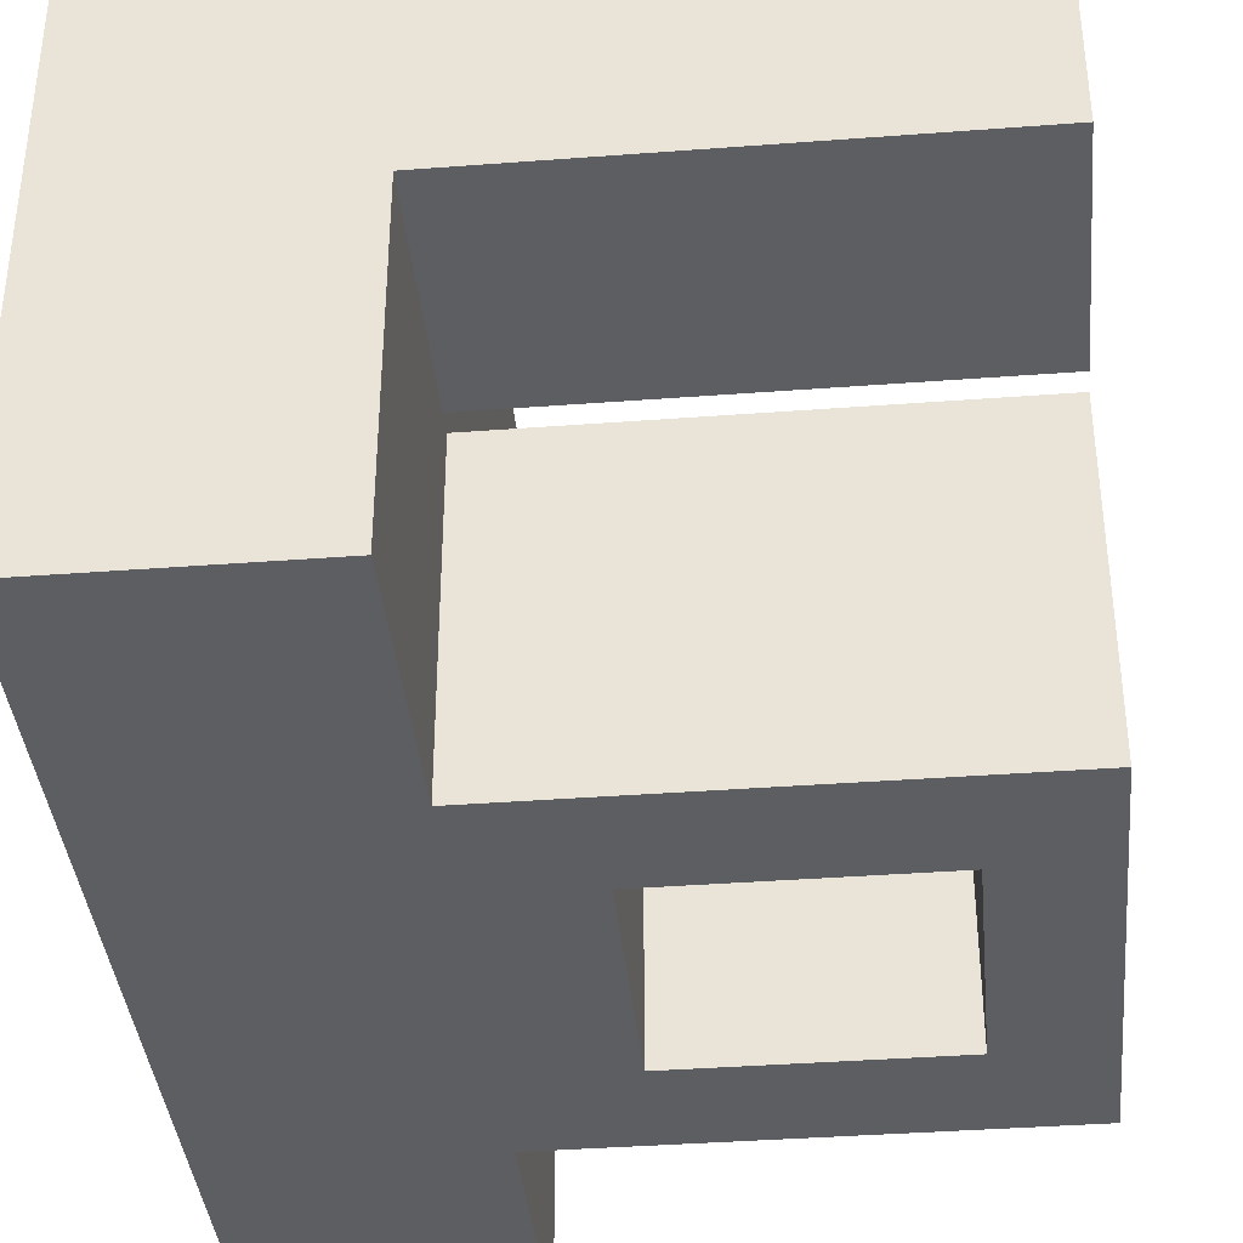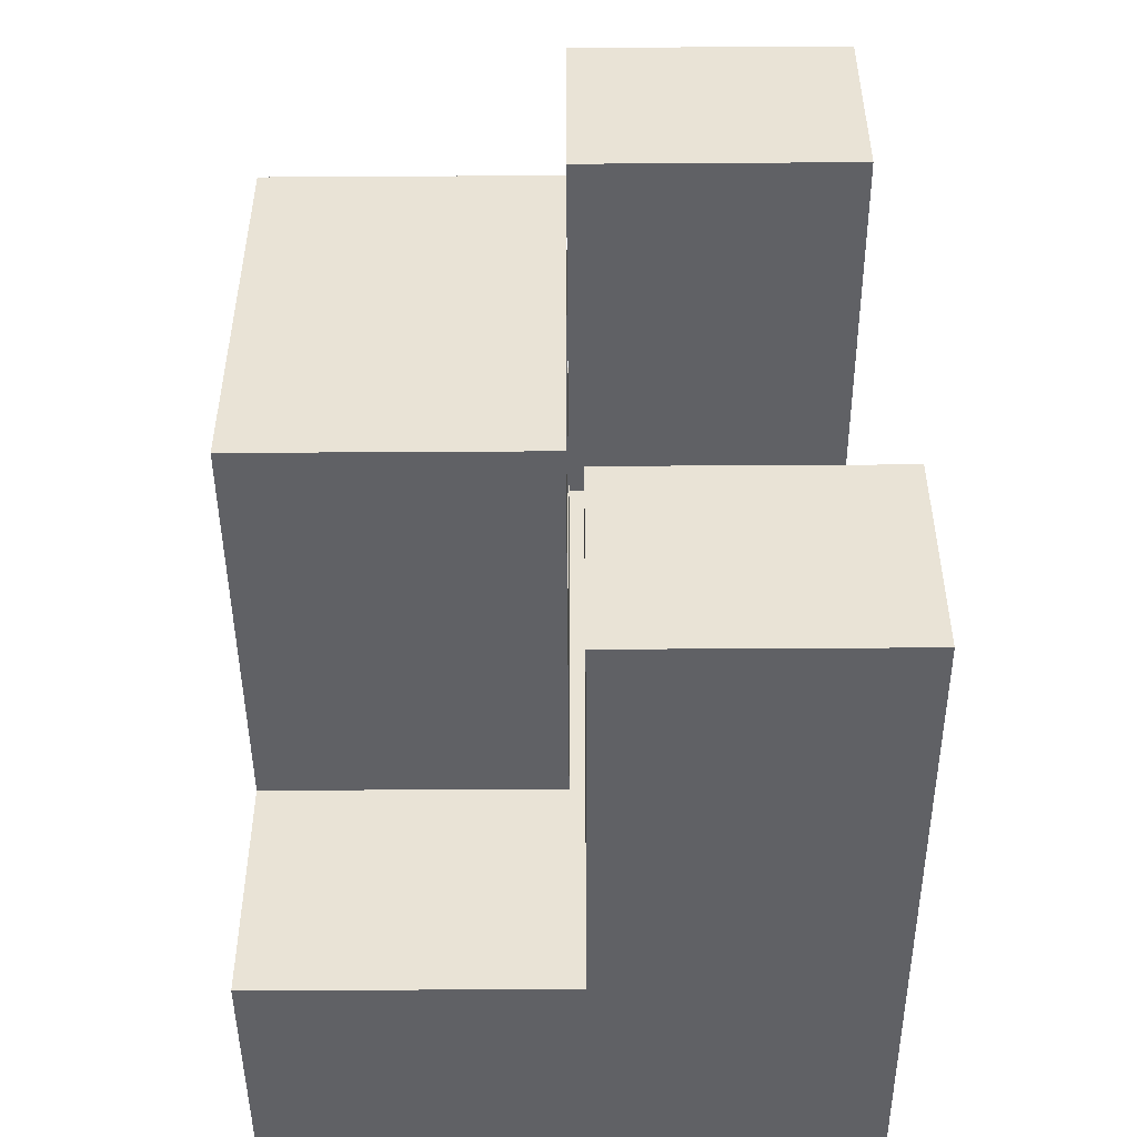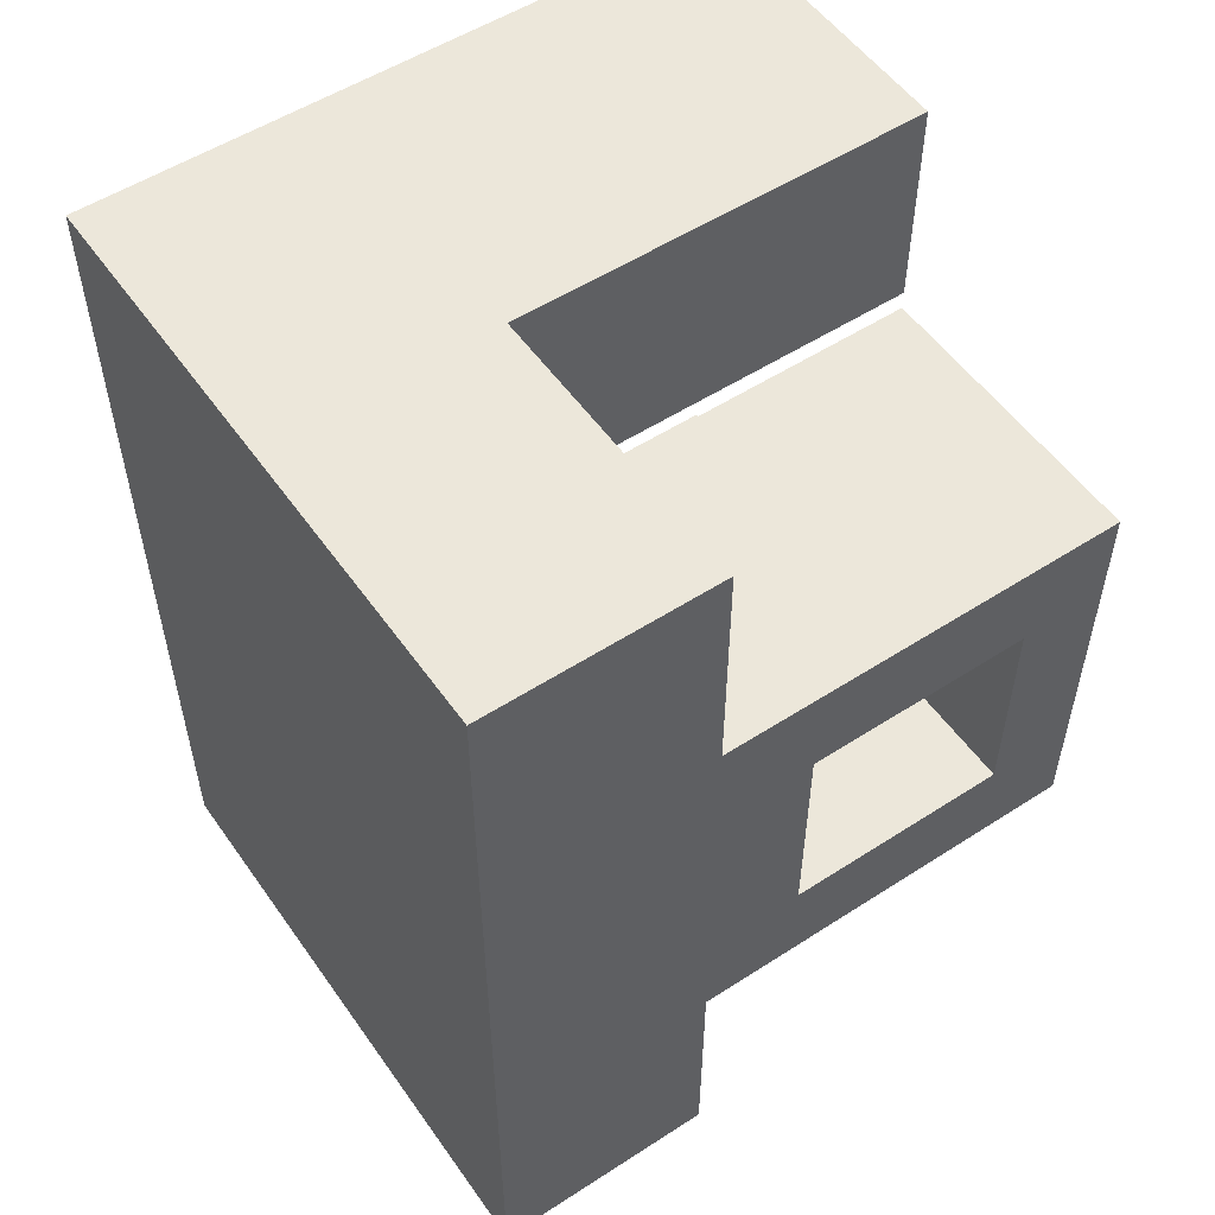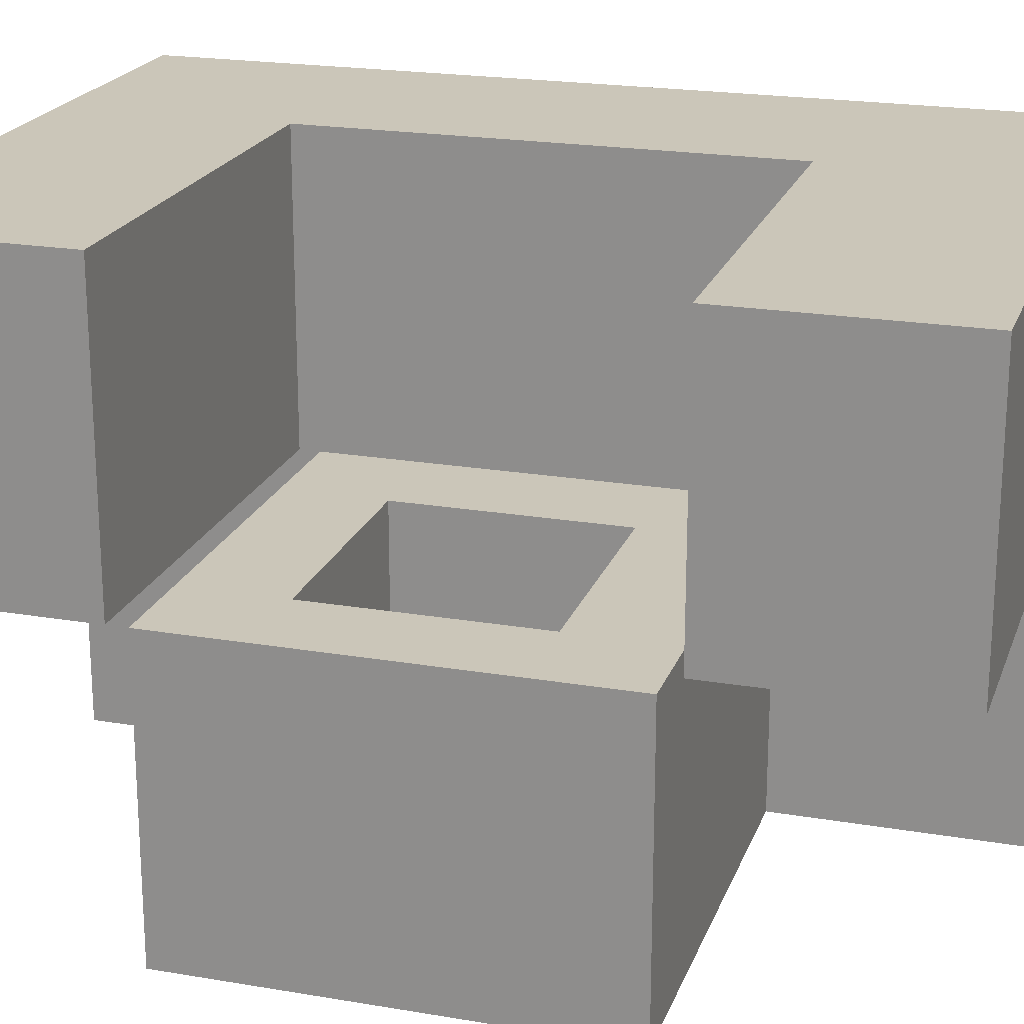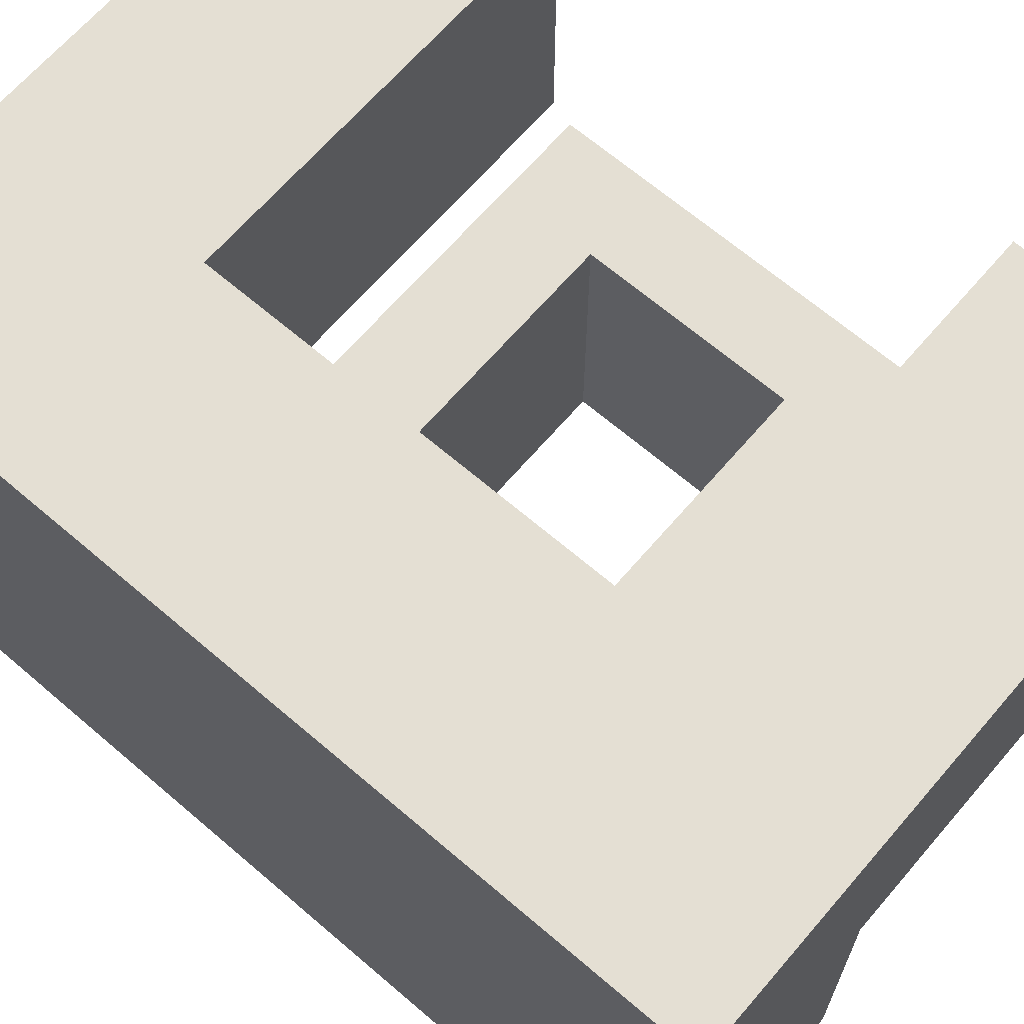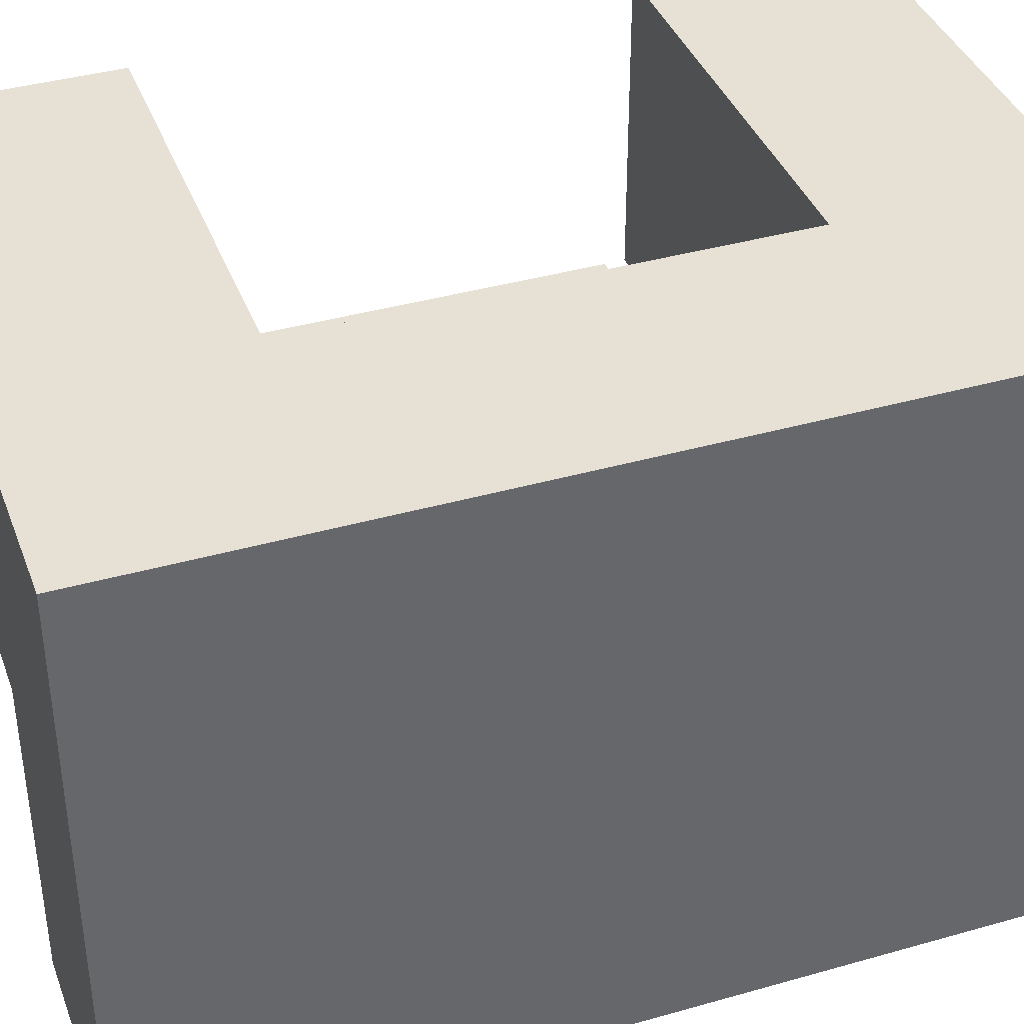
<metadata>
{"format":"obj","ext":"obj","renderer":"f3d","projection":"perspective","resolution":1024,"background":"white","views":[{"elev":-38.3,"azim":-174.5,"up":"+Z"},{"elev":-47.7,"azim":-89.6,"up":"+Y"},{"elev":53.8,"azim":145.5,"up":"+Y"},{"elev":21.0,"azim":-73.0,"up":"+Z"},{"elev":66.4,"azim":130.7,"up":"+Z"},{"elev":39.0,"azim":70.4,"up":"+Z"}]}
</metadata>
<code>
o Mesh_Mesh_Problem1_Stl_-_Problem1_Part2-2
v 1.622 4.5 0.3161
v 1.622 4.5 -2.684
v 1.622 2.3 0.3161
v 1.622 2.1 -2.684
v 1.622 2.3 3.316
v 1.622 2.1 0.3161
v 1.622 -2.1 0.3161
v 1.622 -2.3 3.316
v 1.622 -4.5 -2.684
v 1.622 -4.5 0.471
v 1.622 -2.3 0.471
v 1.622 -2.1 -2.684
v -2.578 4.5 0.3161
v -2.578 4.5 3.316
v 3.922 4.5 3.316
v 3.922 4.5 -2.684
v 3.922 -4.5 -2.684
v 3.922 -4.5 3.316
v -2.578 -4.5 0.471
v -2.578 -4.5 3.316
v -1.678 1.1 -2.684
v -2.578 2.1 -2.684
v 0.6222 1.1 -2.684
v 0.6222 -1.1 -2.684
v -1.678 -1.1 -2.684
v -2.578 -2.1 -2.684
v -2.578 -2.3 3.316
v -2.578 2.3 3.316
v -2.578 2.3 0.3161
v -2.578 -2.3 0.471
v -2.578 -2.1 0.3161
v 0.6222 1.1 0.3161
v -2.578 2.1 0.3161
v 0.6222 -1.1 0.3161
v -1.678 -1.1 0.3161
v -1.678 1.1 0.3161
f 1 2 3
f 3 2 4
f 3 4 5
f 4 6 5
f 5 6 7
f 5 7 8
f 9 10 11
f 8 7 11
f 11 7 12
f 11 12 9
f 1 13 14
f 1 14 15
f 1 15 2
f 2 15 16
f 17 16 18
f 18 16 15
f 9 17 10
f 10 17 18
f 10 18 19
f 19 18 20
f 9 12 17
f 17 12 4
f 17 4 16
f 16 4 2
f 21 22 23
f 23 22 4
f 23 4 24
f 24 4 12
f 24 12 25
f 25 12 26
f 25 26 21
f 21 26 22
f 27 20 8
f 8 20 18
f 8 18 5
f 5 18 15
f 5 15 28
f 28 15 14
f 29 13 3
f 1 3 13
f 28 29 5
f 5 29 3
f 13 29 14
f 14 29 28
f 30 27 11
f 11 27 8
f 19 30 10
f 10 30 11
f 30 19 27
f 27 19 20
f 31 26 7
f 7 26 12
f 32 6 33
f 6 32 7
f 7 32 34
f 7 34 31
f 31 34 35
f 31 35 33
f 33 35 36
f 33 36 32
f 22 33 4
f 4 33 6
f 31 33 26
f 26 33 22
f 24 34 23
f 23 34 32
f 23 32 21
f 21 32 36
f 21 36 25
f 25 36 35
f 25 35 24
f 24 35 34

</code>
